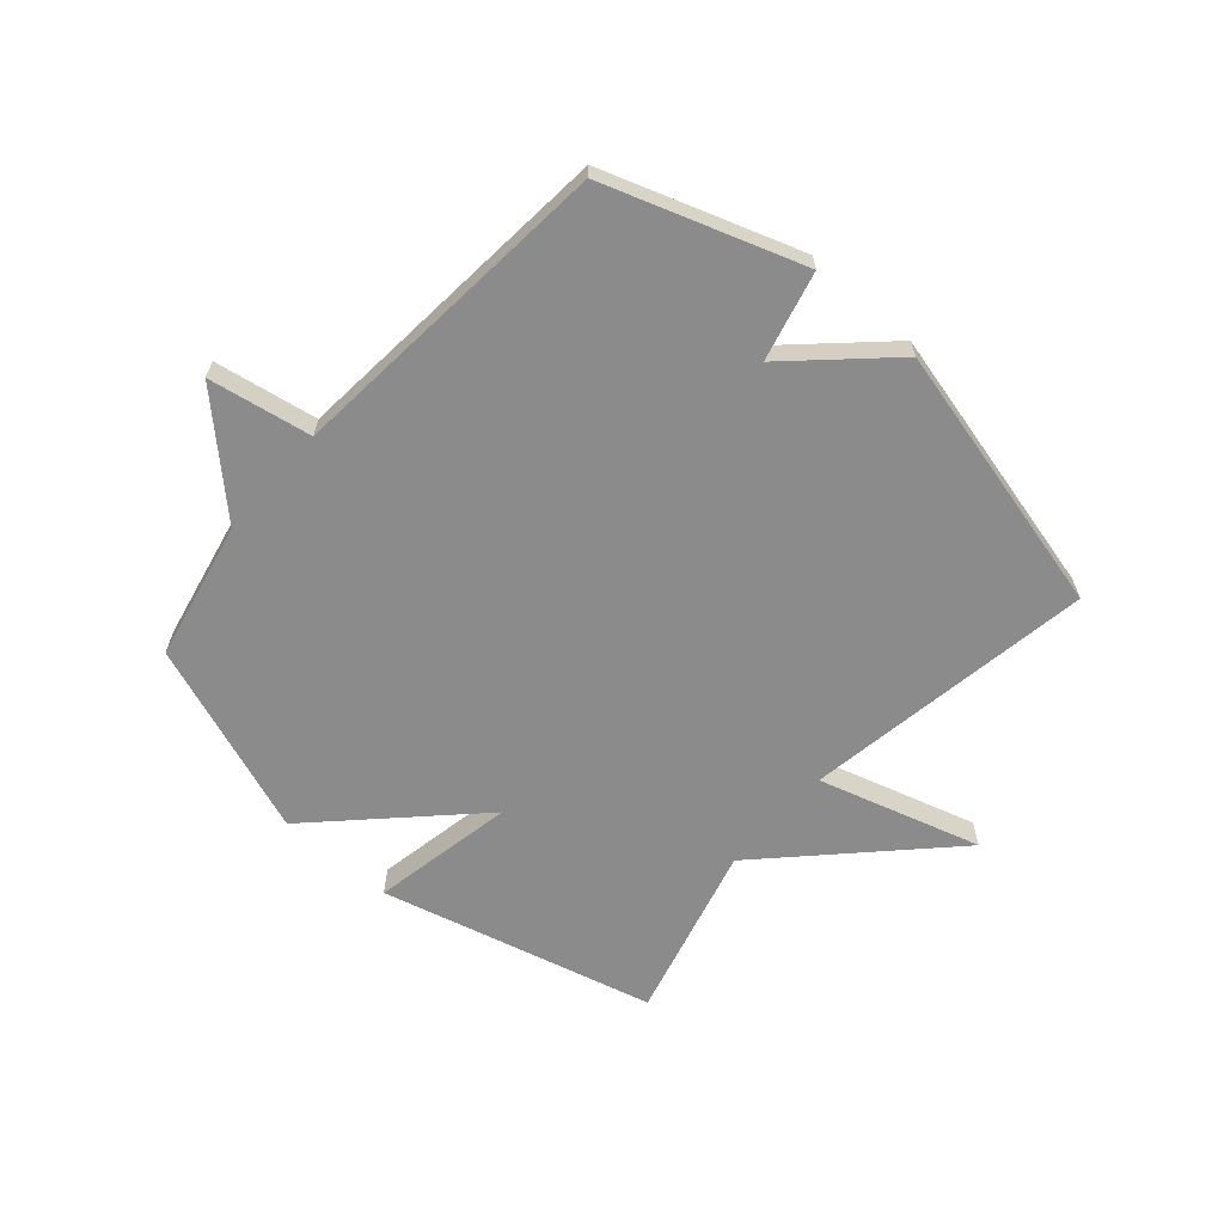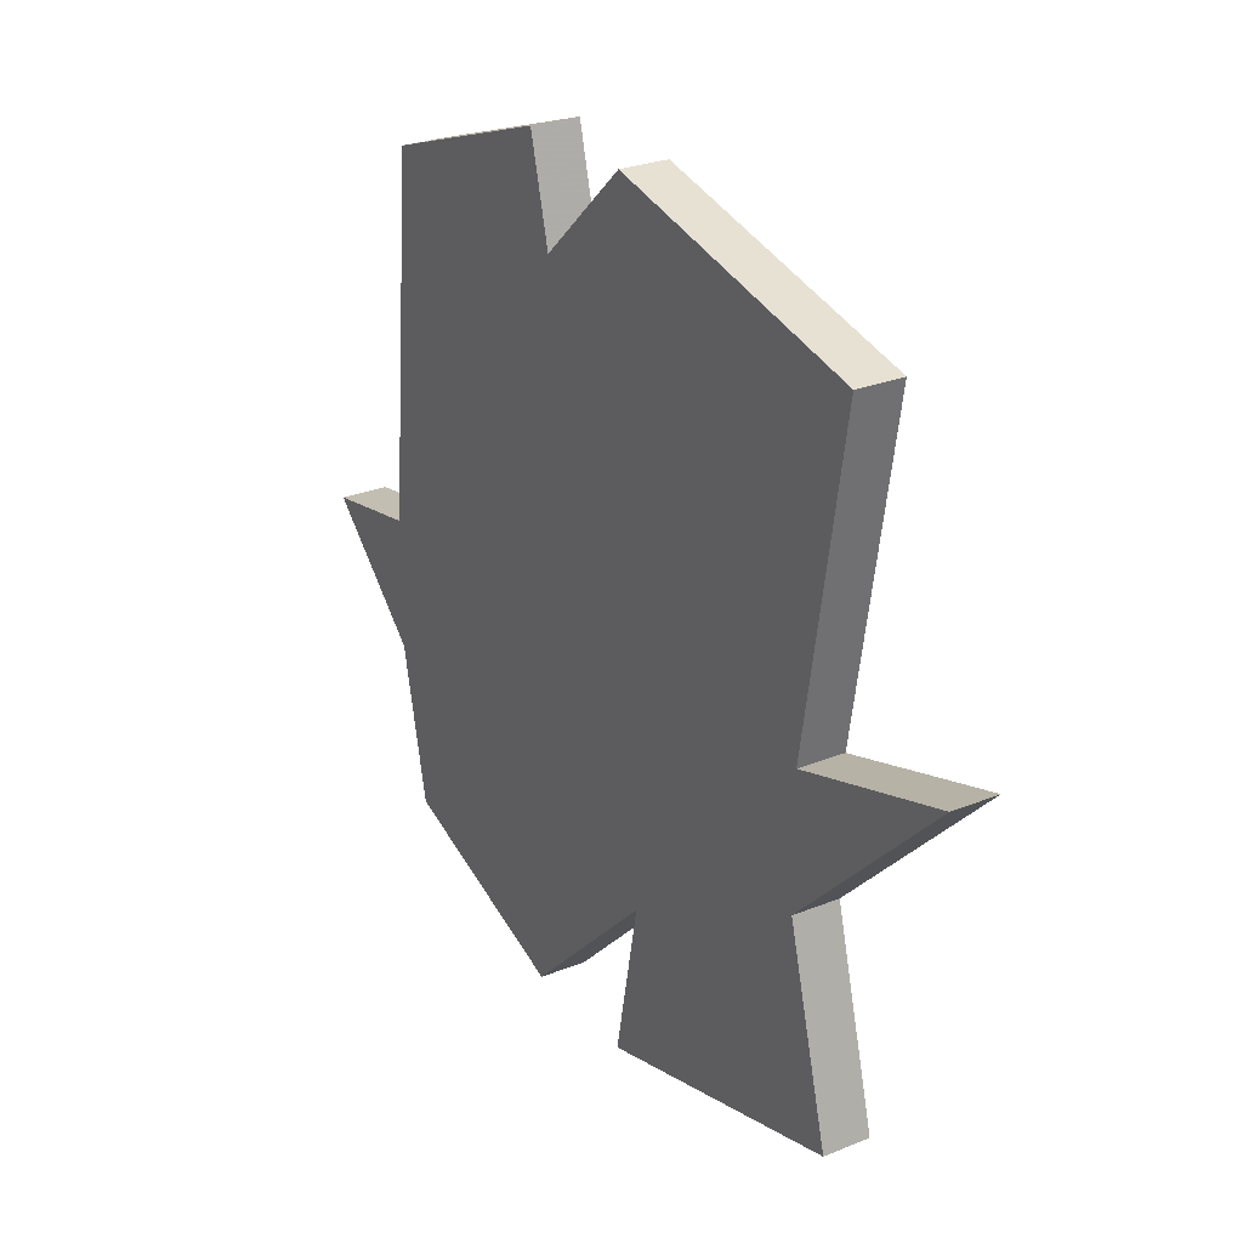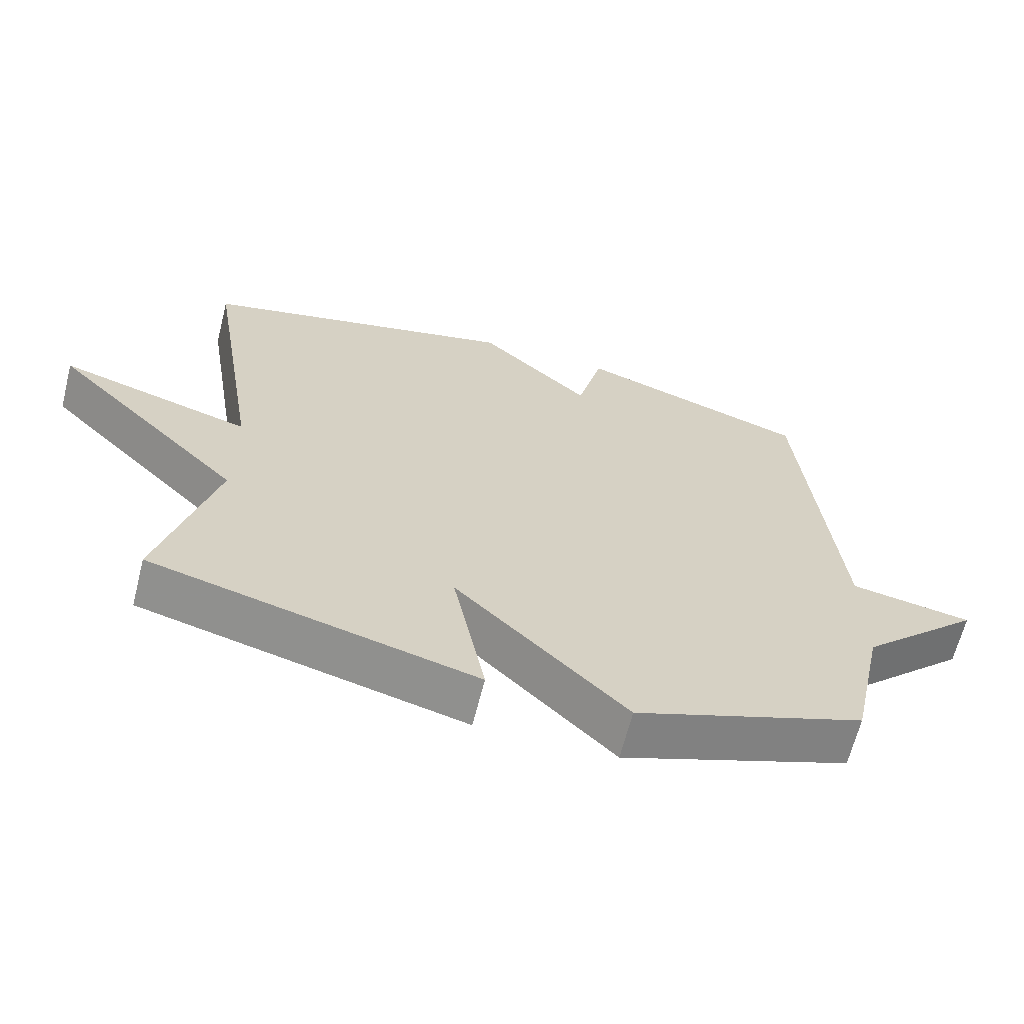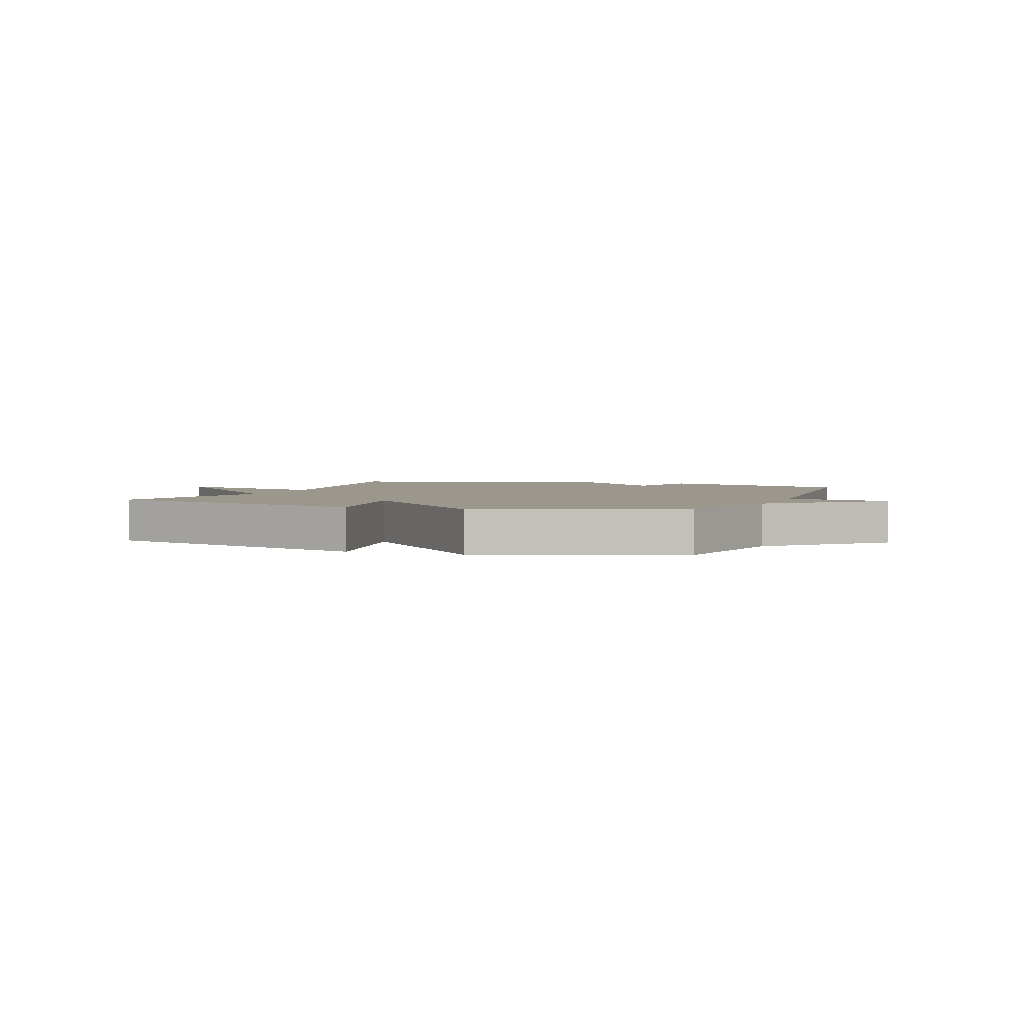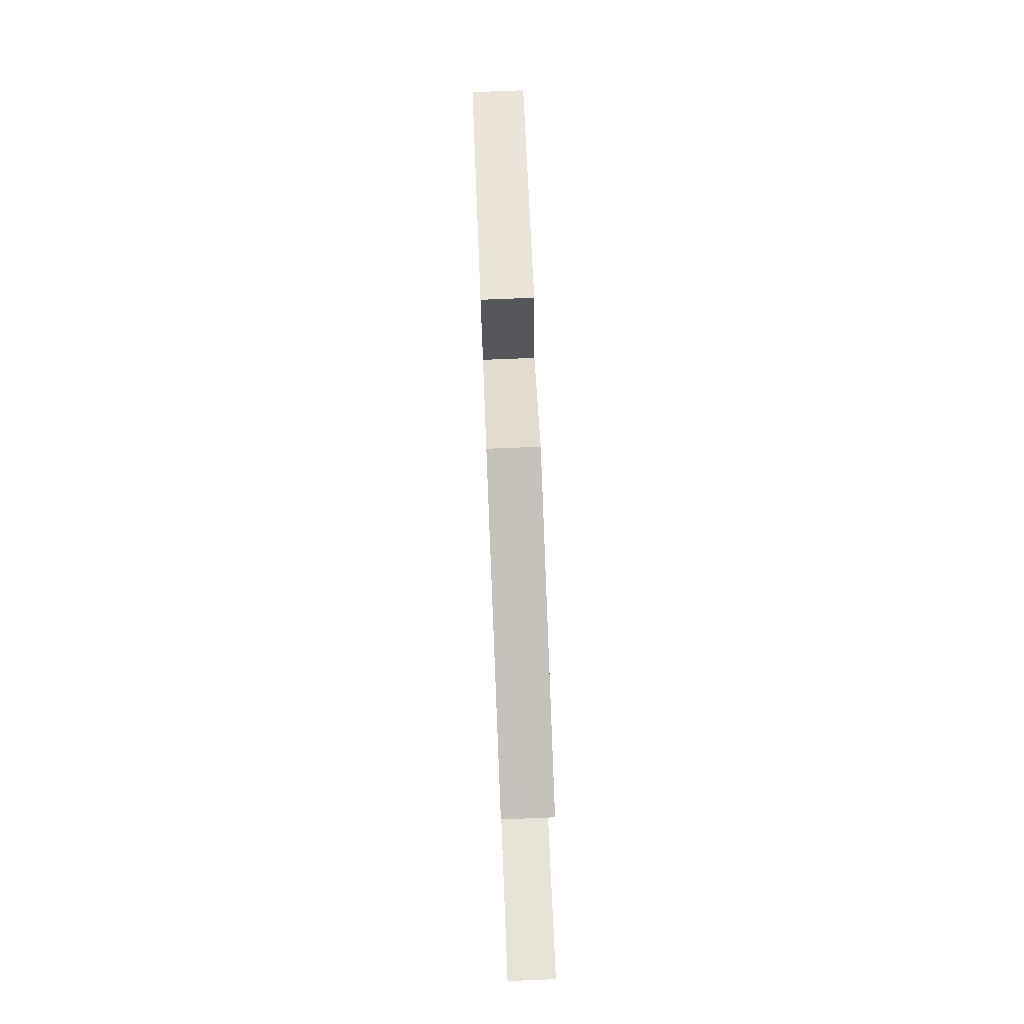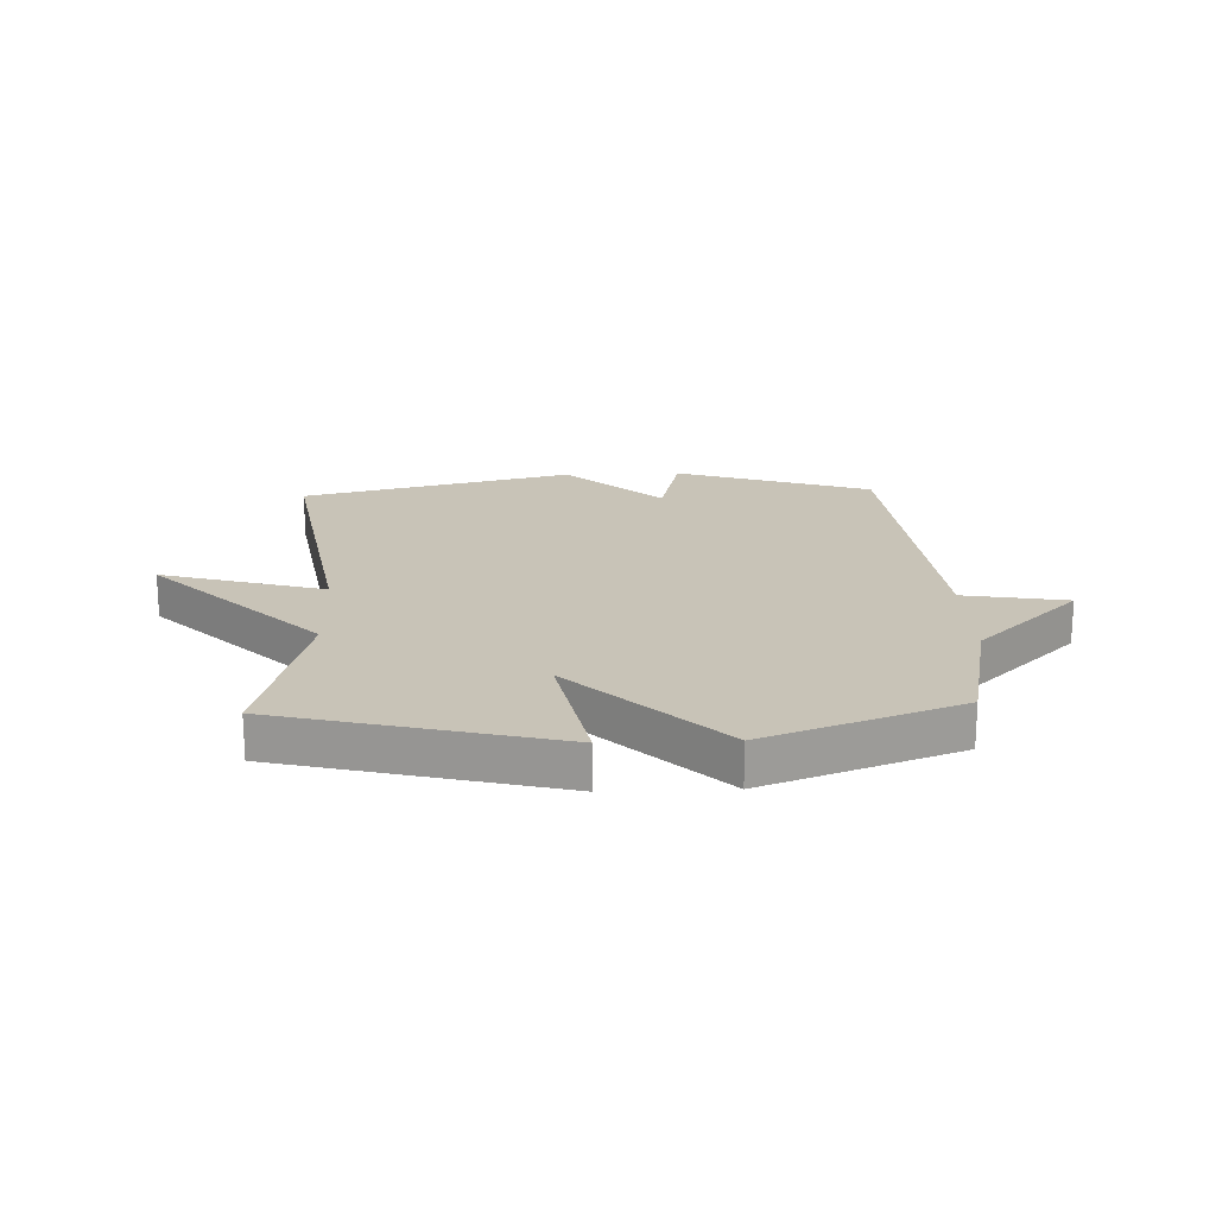
<metadata>
{"format":"obj","ext":"obj","renderer":"f3d","projection":"perspective","resolution":1024,"background":"white","views":[{"elev":-63.8,"azim":-41.2,"up":"+Y"},{"elev":26.9,"azim":57.8,"up":"+Z"},{"elev":-65.2,"azim":165.8,"up":"+Z"},{"elev":2.8,"azim":-159.3,"up":"+Y"},{"elev":77.8,"azim":87.7,"up":"+Z"},{"elev":19.8,"azim":177.7,"up":"+Y"}]}
</metadata>
<code>
v 0.5 0.07 -0.5
v 0.031 0.07 -0.621
v 0.078 0.07 -0.376
v -0.169 0.07 -0.621
v -0.5 0.07 -0.5
v -0.55 0.07 -0.264
v -0.726 0.07 -0.095
v -0.55 0.07 -0.064
v -0.5 0.07 0.5
v -0.165 0.07 0.614
v -0.127 0.07 0.462
v 0.035 0.07 0.614
v 0.5 0.07 0.5
v 0.42 0.07 0.002
v 0.698 0.07 0.084
v 0.42 0.07 -0.198
v 0.5 0 -0.5
v 0.031 0 -0.621
v 0.078 0 -0.376
v -0.169 0 -0.621
v -0.5 0 -0.5
v -0.55 0 -0.264
v -0.726 0 -0.095
v -0.55 0 -0.064
v -0.5 0 0.5
v -0.165 0 0.614
v -0.127 0 0.462
v 0.035 0 0.614
v 0.5 0 0.5
v 0.42 0 0.002
v 0.698 0 0.084
v 0.42 0 -0.198
f 14 15 16
f 11 12 13 14
f 11 14 16
f 8 9 10 11
f 8 11 16 1
f 6 7 8
f 5 6 8
f 4 5 8
f 3 4 8
f 1 2 3
f 1 3 8
f 32 31 30
f 30 29 28 27
f 32 30 27
f 27 26 25 24
f 17 32 27 24
f 24 23 22
f 24 22 21
f 24 21 20
f 24 20 19
f 19 18 17
f 24 19 17
f 1 17 18 2
f 2 18 19 3
f 3 19 20 4
f 4 20 21 5
f 5 21 22 6
f 6 22 23 7
f 7 23 24 8
f 8 24 25 9
f 9 25 26 10
f 10 26 27 11
f 11 27 28 12
f 12 28 29 13
f 13 29 30 14
f 14 30 31 15
f 15 31 32 16
f 16 32 17 1

</code>
